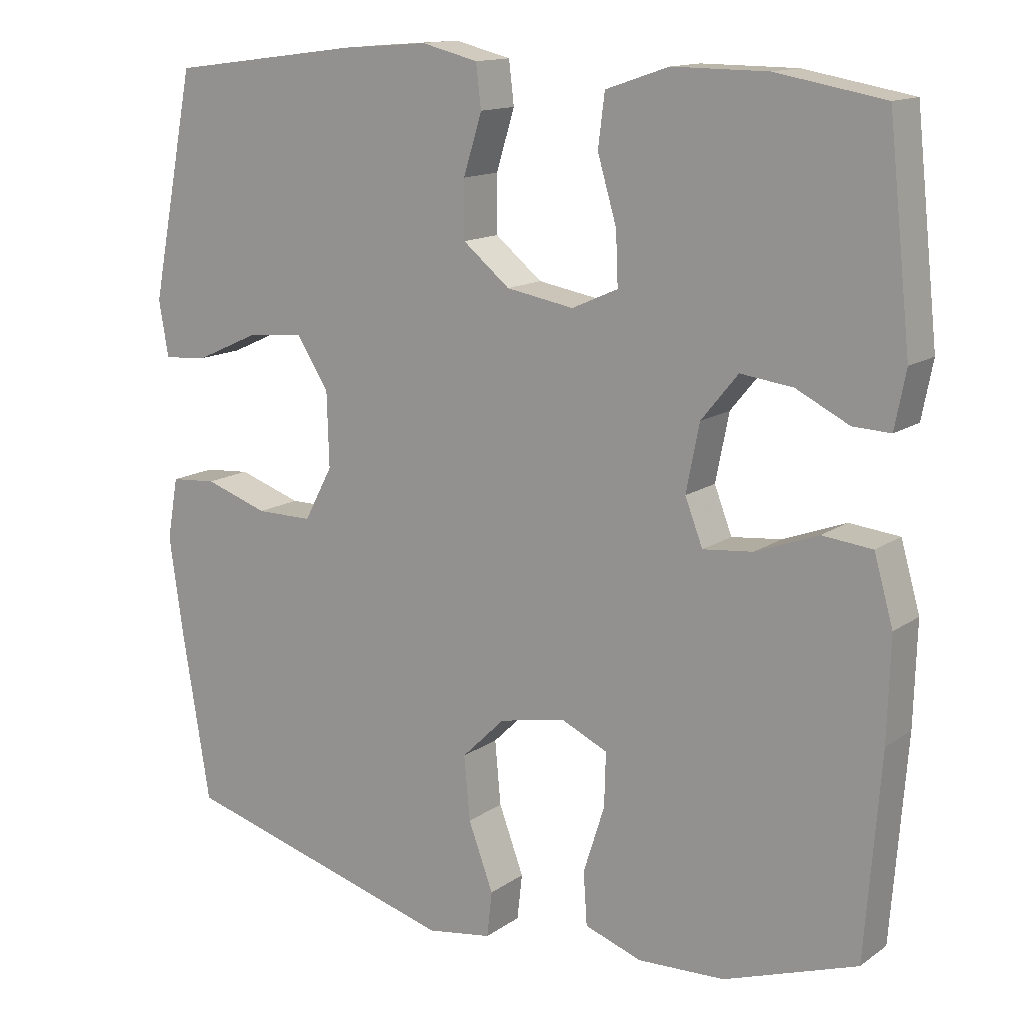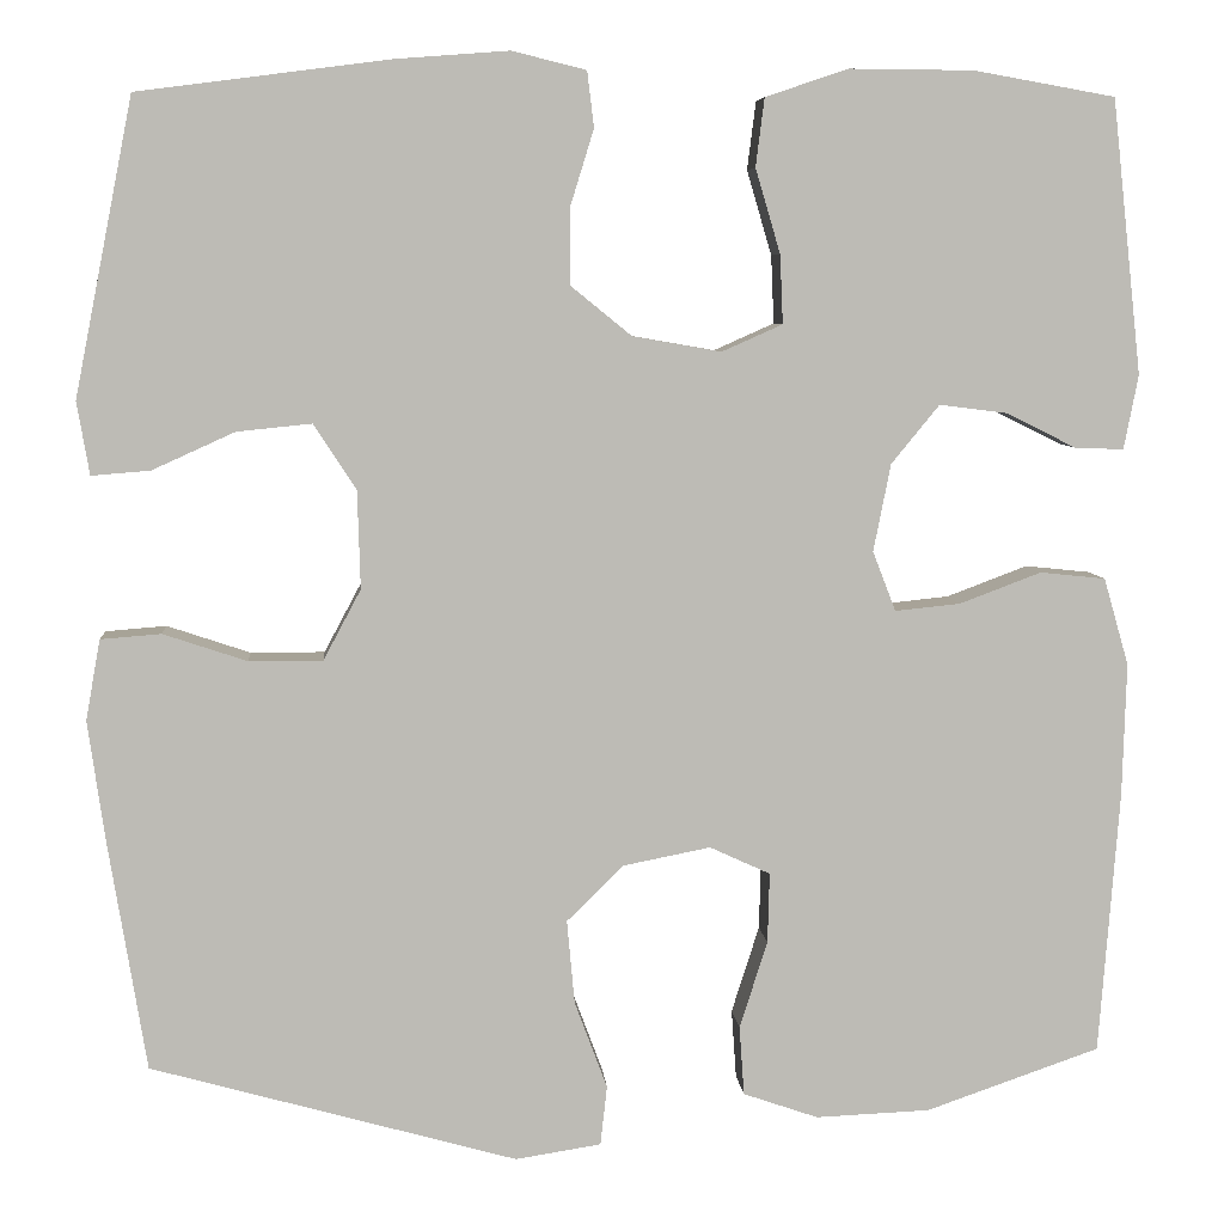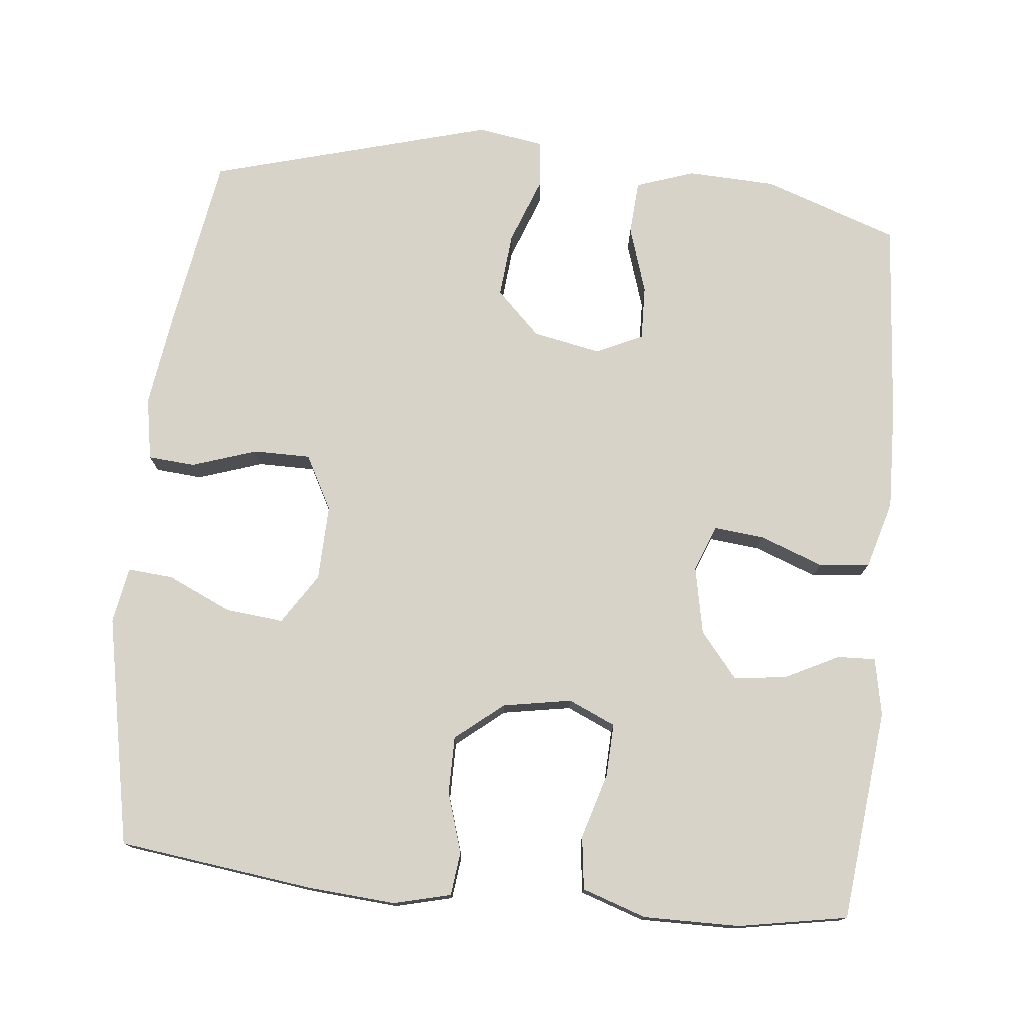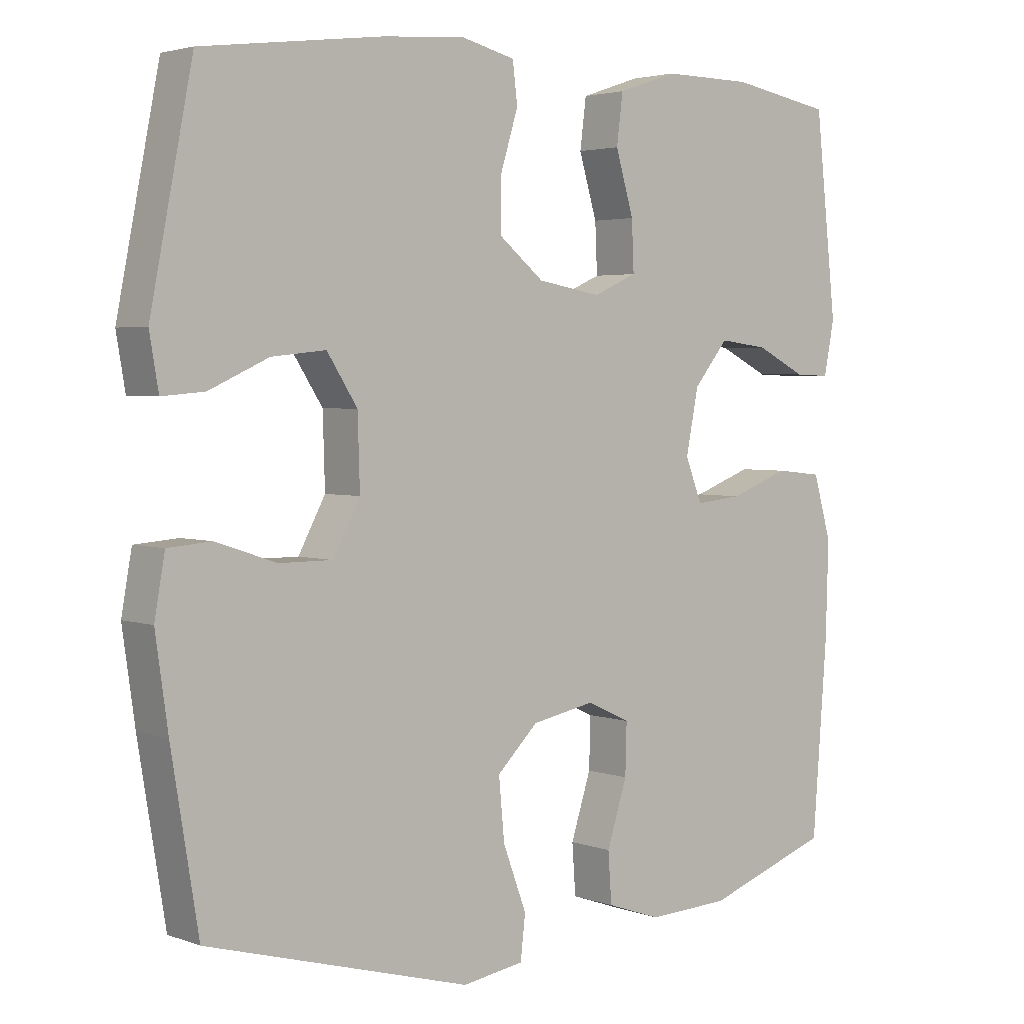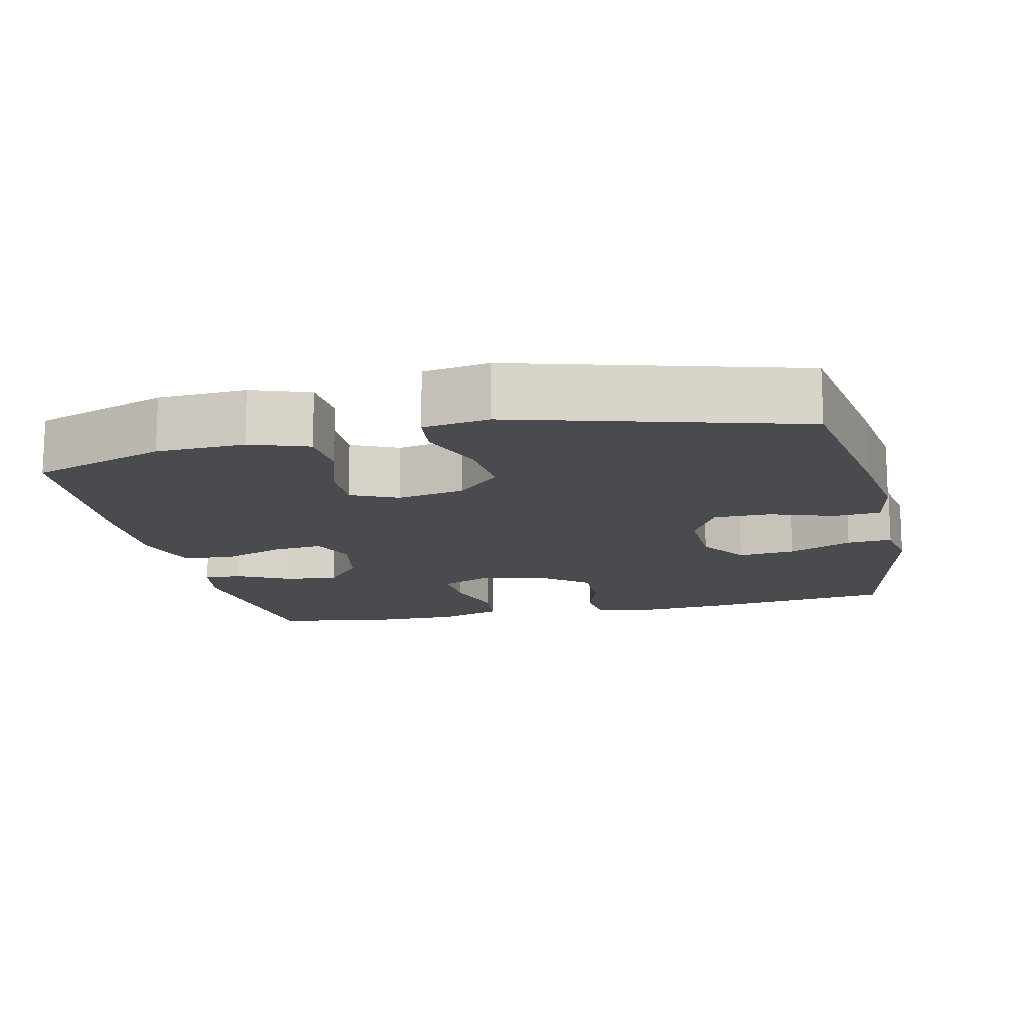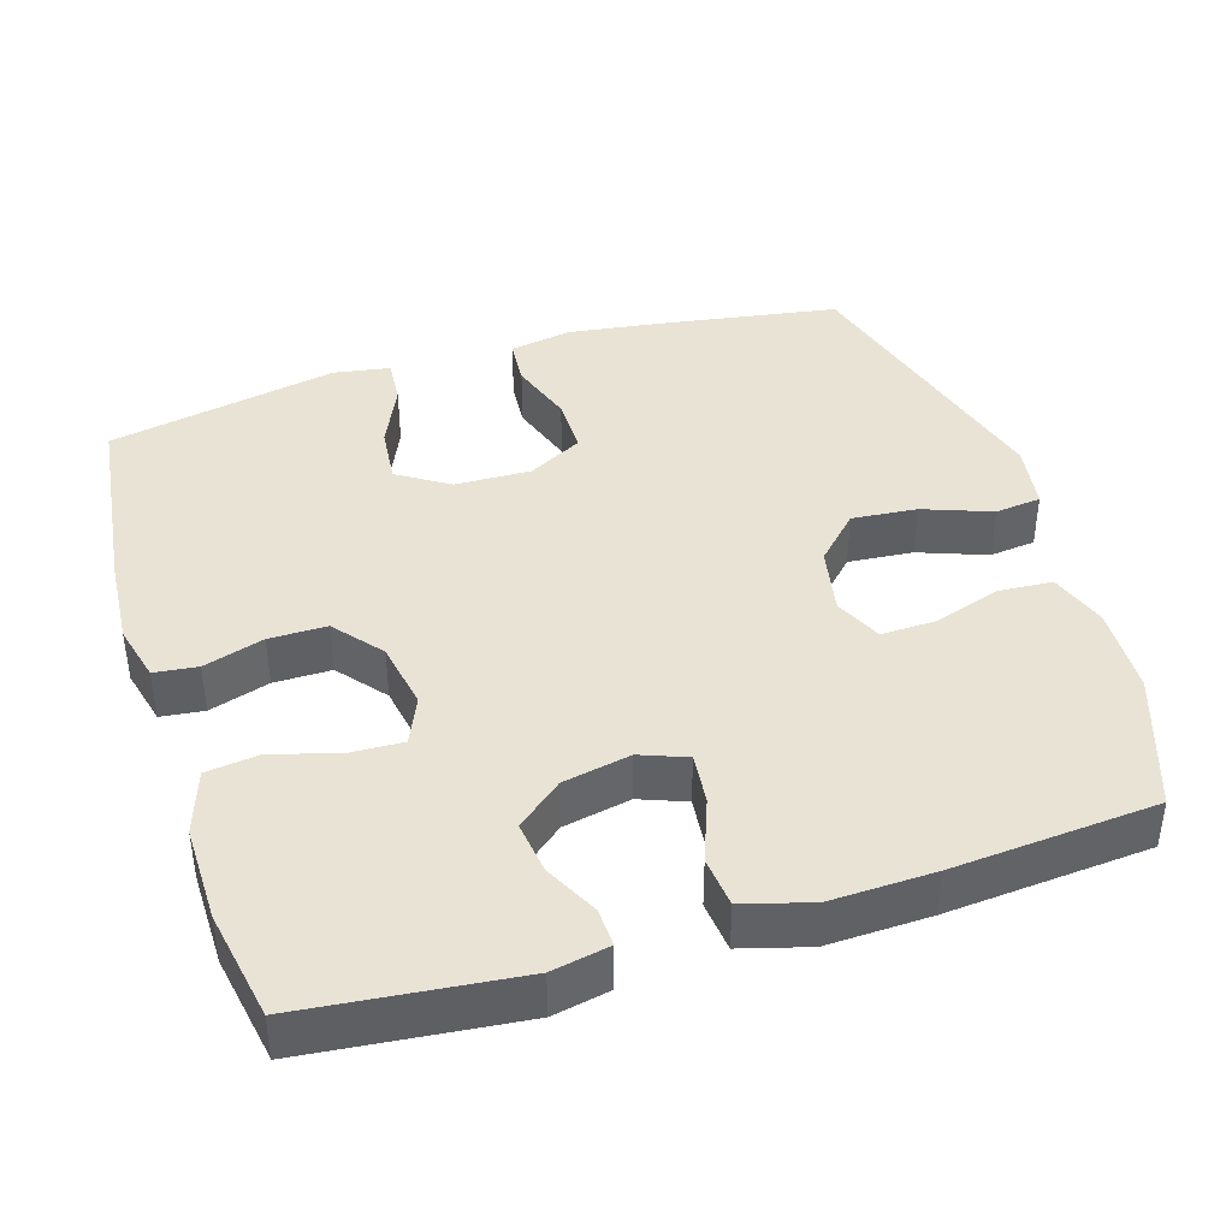
<metadata>
{"format":"obj","ext":"obj","renderer":"f3d","projection":"perspective","resolution":1024,"background":"white","views":[{"elev":13.8,"azim":34.1,"up":"+Z"},{"elev":6.4,"azim":-4.5,"up":"+Z"},{"elev":76.2,"azim":5.8,"up":"+Y"},{"elev":3.2,"azim":-39.9,"up":"+Z"},{"elev":-14.2,"azim":-167.3,"up":"+Y"},{"elev":41.0,"azim":72.5,"up":"+Y"}]}
</metadata>
<code>
v -0.5 0.07 0.5
v -0.238 0.07 0.534
v -0.12 0.07 0.543
v -0.043 0.07 0.524
v -0.036 0.07 0.466
v -0.061 0.07 0.385
v -0.061 0.07 0.308
v 0.003 0.07 0.256
v 0.095 0.07 0.24
v 0.158 0.07 0.268
v 0.155 0.07 0.339
v 0.129 0.07 0.427
v 0.138 0.07 0.498
v 0.224 0.07 0.527
v 0.353 0.07 0.526
v 0.5 0.07 0.5
v 0.531 0.07 0.215
v 0.516 0.07 0.138
v 0.465 0.07 0.14
v 0.393 0.07 0.176
v 0.322 0.07 0.185
v 0.272 0.07 0.124
v 0.254 0.07 0.033
v 0.278 0.07 -0.029
v 0.346 0.07 -0.022
v 0.431 0.07 0.01
v 0.499 0.07 0.003
v 0.525 0.07 -0.088
v 0.521 0.07 -0.226
v 0.5 0.07 -0.5
v 0.319 0.07 -0.563
v 0.2 0.07 -0.568
v 0.122 0.07 -0.541
v 0.117 0.07 -0.469
v 0.146 0.07 -0.378
v 0.148 0.07 -0.305
v 0.085 0.07 -0.276
v -0.006 0.07 -0.294
v -0.065 0.07 -0.352
v -0.057 0.07 -0.439
v -0.023 0.07 -0.53
v -0.03 0.07 -0.592
v -0.119 0.07 -0.606
v -0.5 0.07 -0.5
v -0.539 0.07 -0.262
v -0.557 0.07 -0.135
v -0.542 0.07 -0.051
v -0.479 0.07 -0.046
v -0.392 0.07 -0.075
v -0.315 0.07 -0.075
v -0.276 0.07 -0.002
v -0.279 0.07 0.1
v -0.323 0.07 0.168
v -0.401 0.07 0.16
v -0.487 0.07 0.121
v -0.548 0.07 0.116
v -0.561 0.07 0.192
v -0.5 0 0.5
v -0.238 0 0.534
v -0.12 0 0.543
v -0.043 0 0.524
v -0.036 0 0.466
v -0.061 0 0.385
v -0.061 0 0.308
v 0.003 0 0.256
v 0.095 0 0.24
v 0.158 0 0.268
v 0.155 0 0.339
v 0.129 0 0.427
v 0.138 0 0.498
v 0.224 0 0.527
v 0.353 0 0.526
v 0.5 0 0.5
v 0.531 0 0.215
v 0.516 0 0.138
v 0.465 0 0.14
v 0.393 0 0.176
v 0.322 0 0.185
v 0.272 0 0.124
v 0.254 0 0.033
v 0.278 0 -0.029
v 0.346 0 -0.022
v 0.431 0 0.01
v 0.499 0 0.003
v 0.525 0 -0.088
v 0.521 0 -0.226
v 0.5 0 -0.5
v 0.319 0 -0.563
v 0.2 0 -0.568
v 0.122 0 -0.541
v 0.117 0 -0.469
v 0.146 0 -0.378
v 0.148 0 -0.305
v 0.085 0 -0.276
v -0.006 0 -0.294
v -0.065 0 -0.352
v -0.057 0 -0.439
v -0.023 0 -0.53
v -0.03 0 -0.592
v -0.119 0 -0.606
v -0.5 0 -0.5
v -0.539 0 -0.262
v -0.557 0 -0.135
v -0.542 0 -0.051
v -0.479 0 -0.046
v -0.392 0 -0.075
v -0.315 0 -0.075
v -0.276 0 -0.002
v -0.279 0 0.1
v -0.323 0 0.168
v -0.401 0 0.16
v -0.487 0 0.121
v -0.548 0 0.116
v -0.561 0 0.192
f 54 55 56 57
f 53 54 57 1
f 52 53 1 2
f 51 52 2 3
f 46 47 48 49
f 46 49 50
f 45 46 50
f 44 45 50
f 43 44 50 51
f 40 41 42 43
f 39 40 43 51
f 32 33 34 35
f 32 35 36
f 31 32 36
f 30 31 36
f 29 30 36
f 28 29 36 37
f 25 26 27 28
f 24 25 28 37
f 17 18 19 20
f 17 20 21
f 16 17 21
f 15 16 21 22
f 11 12 13 14
f 10 11 14 15
f 3 4 5 6
f 3 6 7
f 38 39 51 3
f 23 24 37 38
f 22 23 38
f 10 15 22 38
f 9 10 38
f 8 9 38
f 7 8 38
f 3 7 38
f 114 113 112 111
f 58 114 111 110
f 59 58 110 109
f 60 59 109 108
f 106 105 104 103
f 107 106 103
f 107 103 102
f 107 102 101
f 108 107 101 100
f 100 99 98 97
f 108 100 97 96
f 92 91 90 89
f 93 92 89
f 93 89 88
f 93 88 87
f 93 87 86
f 94 93 86 85
f 85 84 83 82
f 94 85 82 81
f 77 76 75 74
f 78 77 74
f 78 74 73
f 79 78 73 72
f 71 70 69 68
f 72 71 68 67
f 63 62 61 60
f 64 63 60
f 60 108 96 95
f 95 94 81 80
f 95 80 79
f 95 79 72 67
f 95 67 66
f 95 66 65
f 95 65 64
f 95 64 60
f 1 58 59 2
f 2 59 60 3
f 3 60 61 4
f 4 61 62 5
f 5 62 63 6
f 6 63 64 7
f 7 64 65 8
f 8 65 66 9
f 9 66 67 10
f 10 67 68 11
f 11 68 69 12
f 12 69 70 13
f 13 70 71 14
f 14 71 72 15
f 15 72 73 16
f 16 73 74 17
f 17 74 75 18
f 18 75 76 19
f 19 76 77 20
f 20 77 78 21
f 21 78 79 22
f 22 79 80 23
f 23 80 81 24
f 24 81 82 25
f 25 82 83 26
f 26 83 84 27
f 27 84 85 28
f 28 85 86 29
f 29 86 87 30
f 30 87 88 31
f 31 88 89 32
f 32 89 90 33
f 33 90 91 34
f 34 91 92 35
f 35 92 93 36
f 36 93 94 37
f 37 94 95 38
f 38 95 96 39
f 39 96 97 40
f 40 97 98 41
f 41 98 99 42
f 42 99 100 43
f 43 100 101 44
f 44 101 102 45
f 45 102 103 46
f 46 103 104 47
f 47 104 105 48
f 48 105 106 49
f 49 106 107 50
f 50 107 108 51
f 51 108 109 52
f 52 109 110 53
f 53 110 111 54
f 54 111 112 55
f 55 112 113 56
f 56 113 114 57
f 57 114 58 1

</code>
